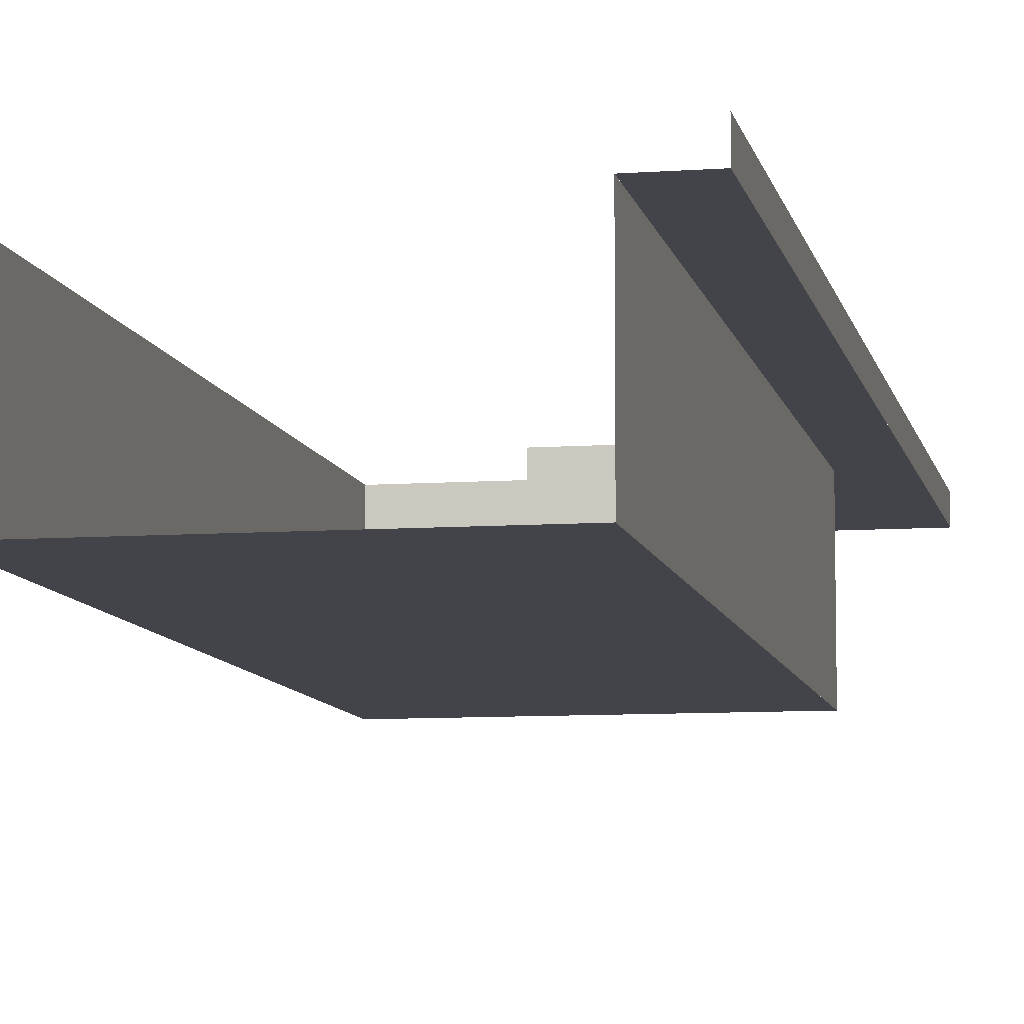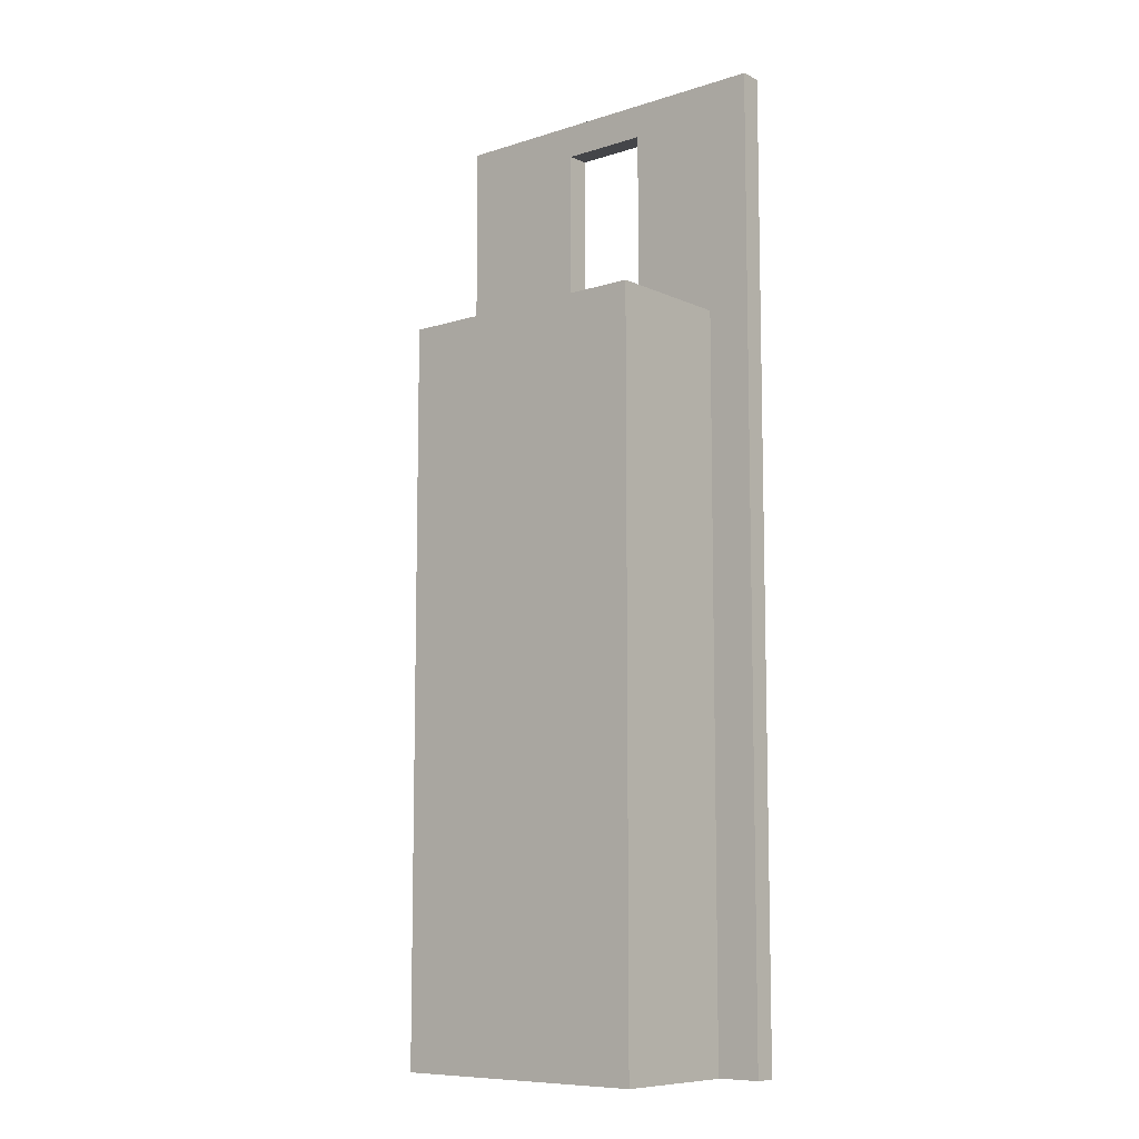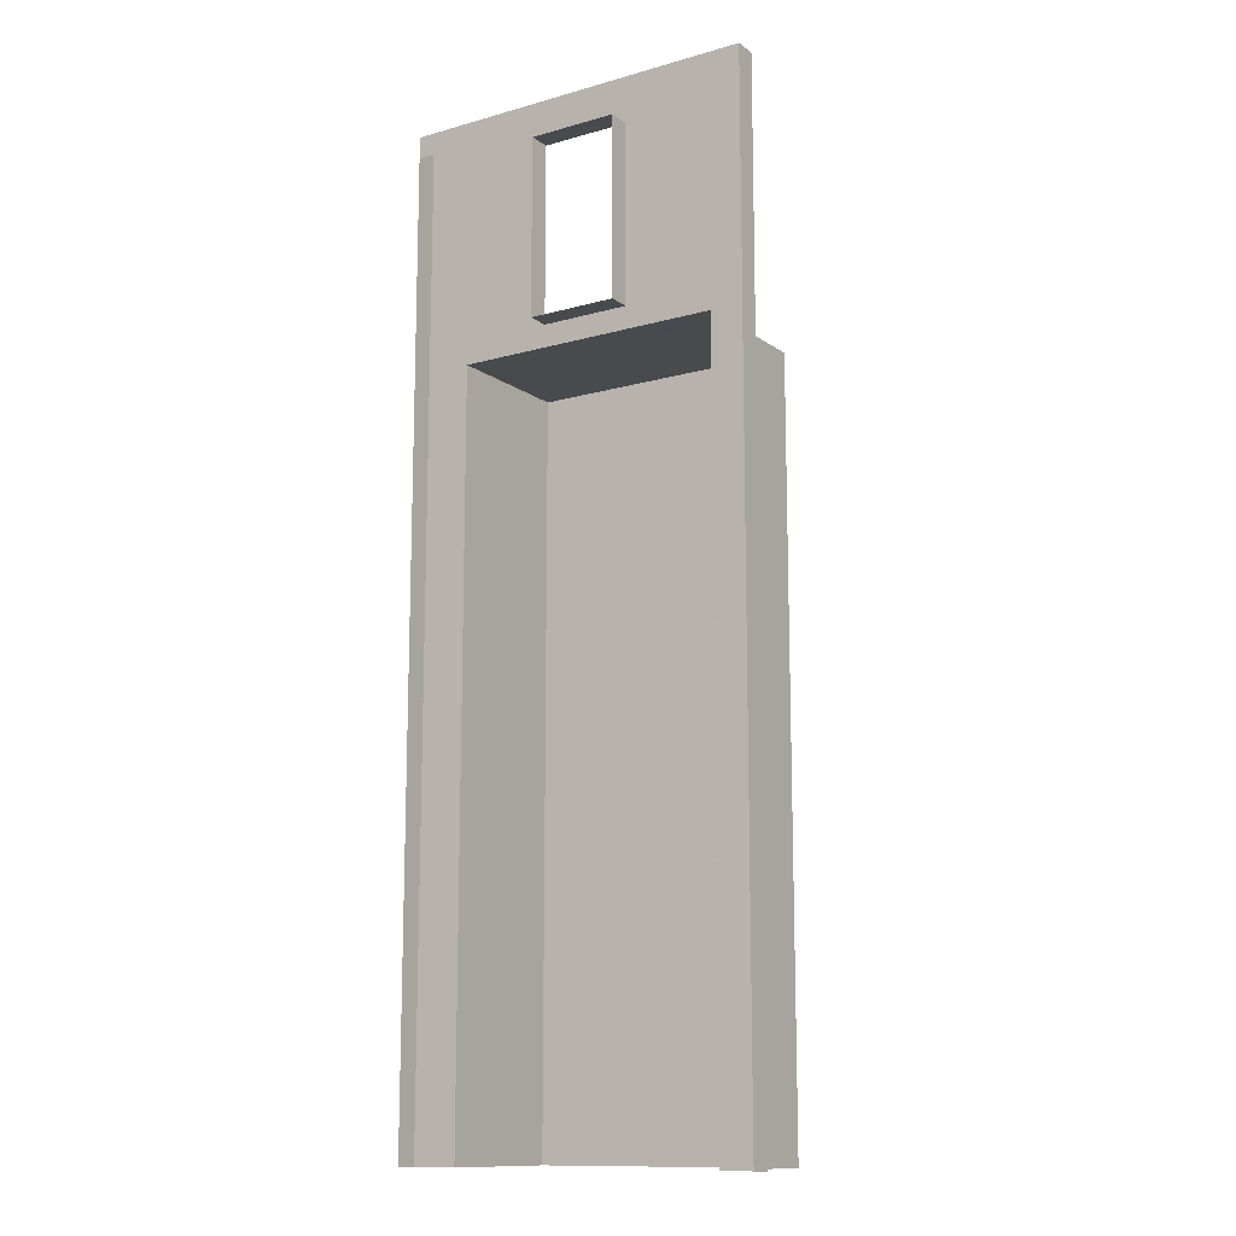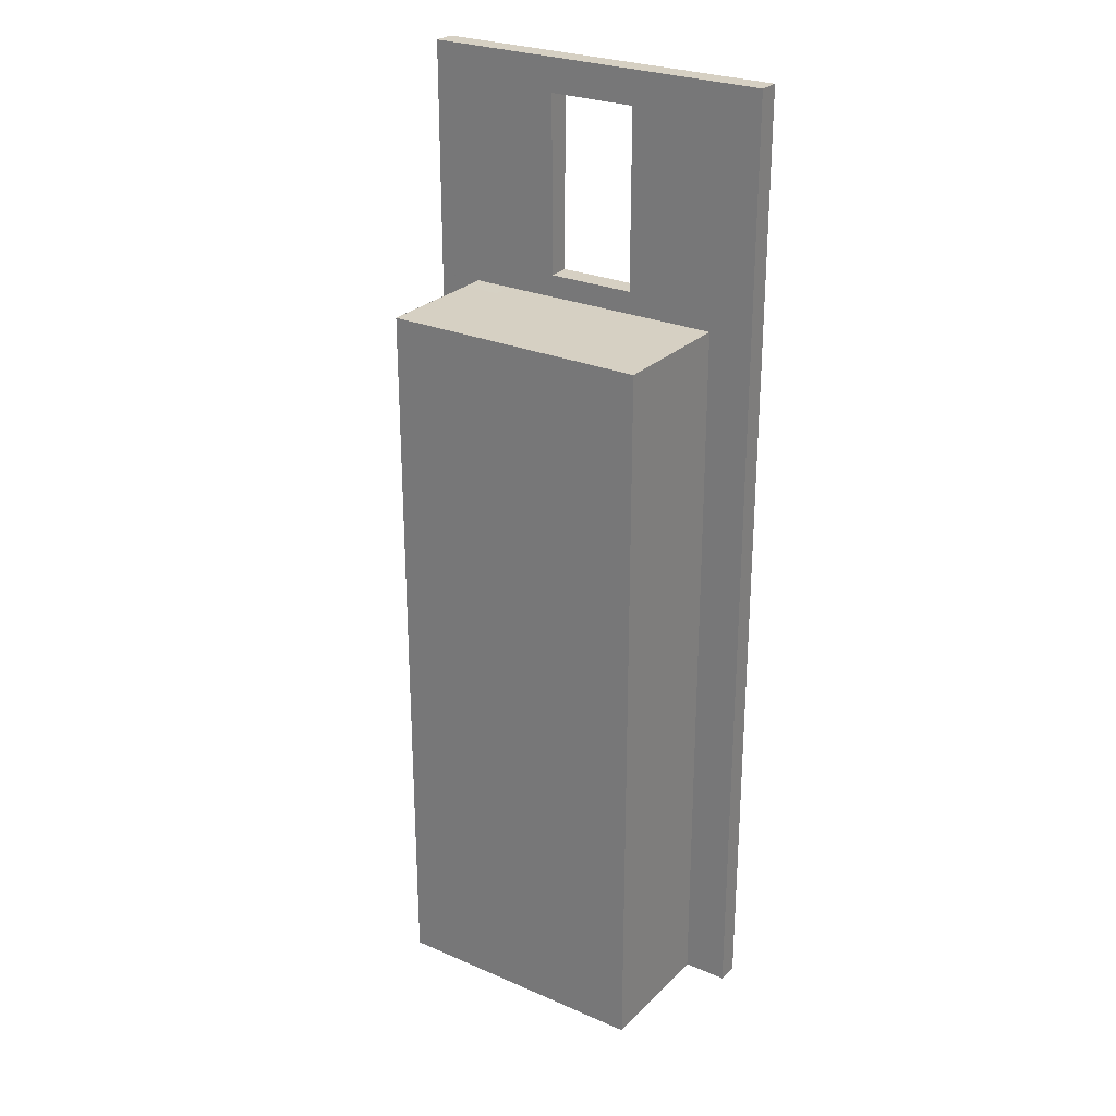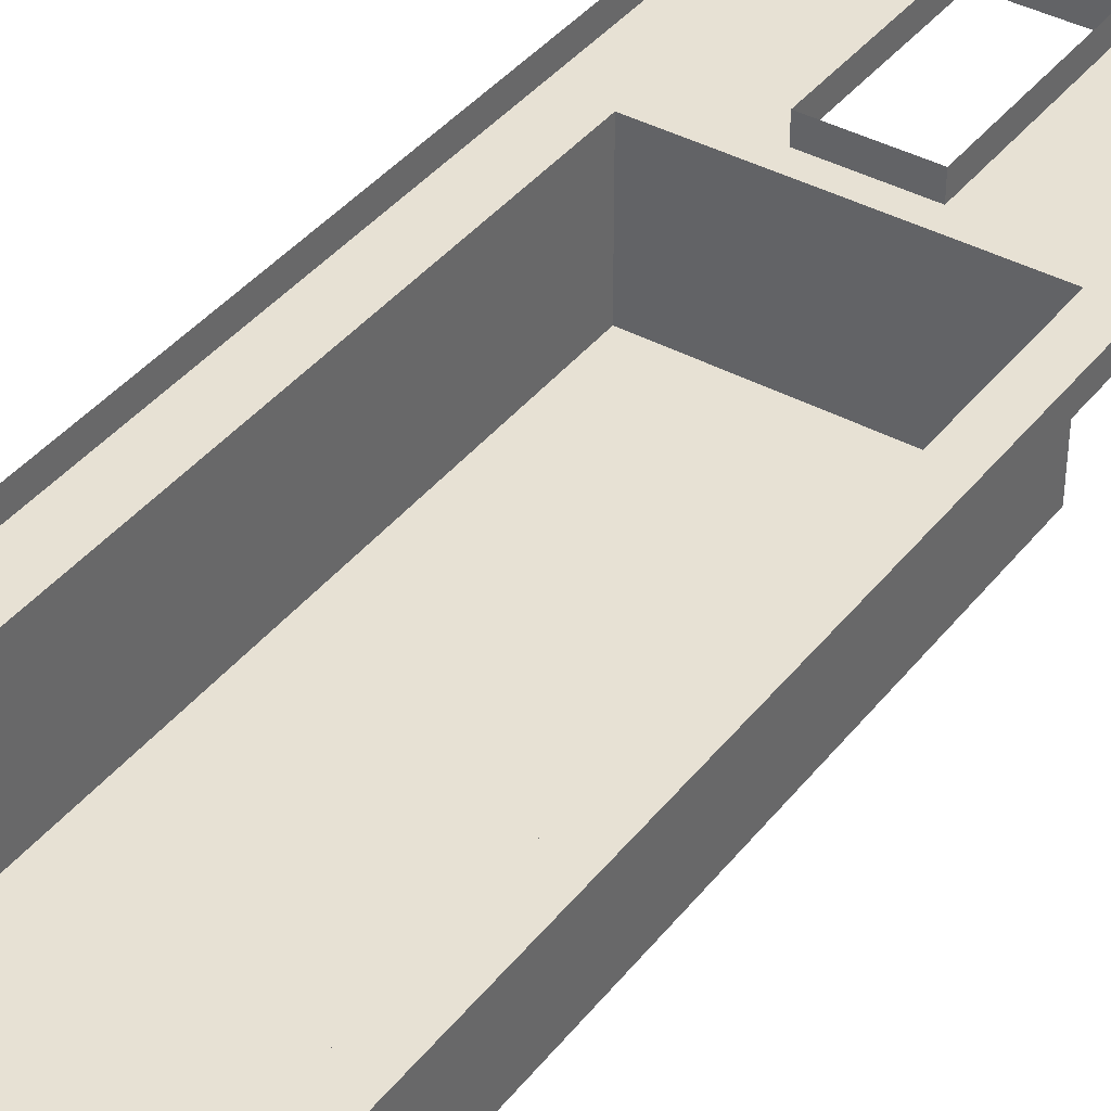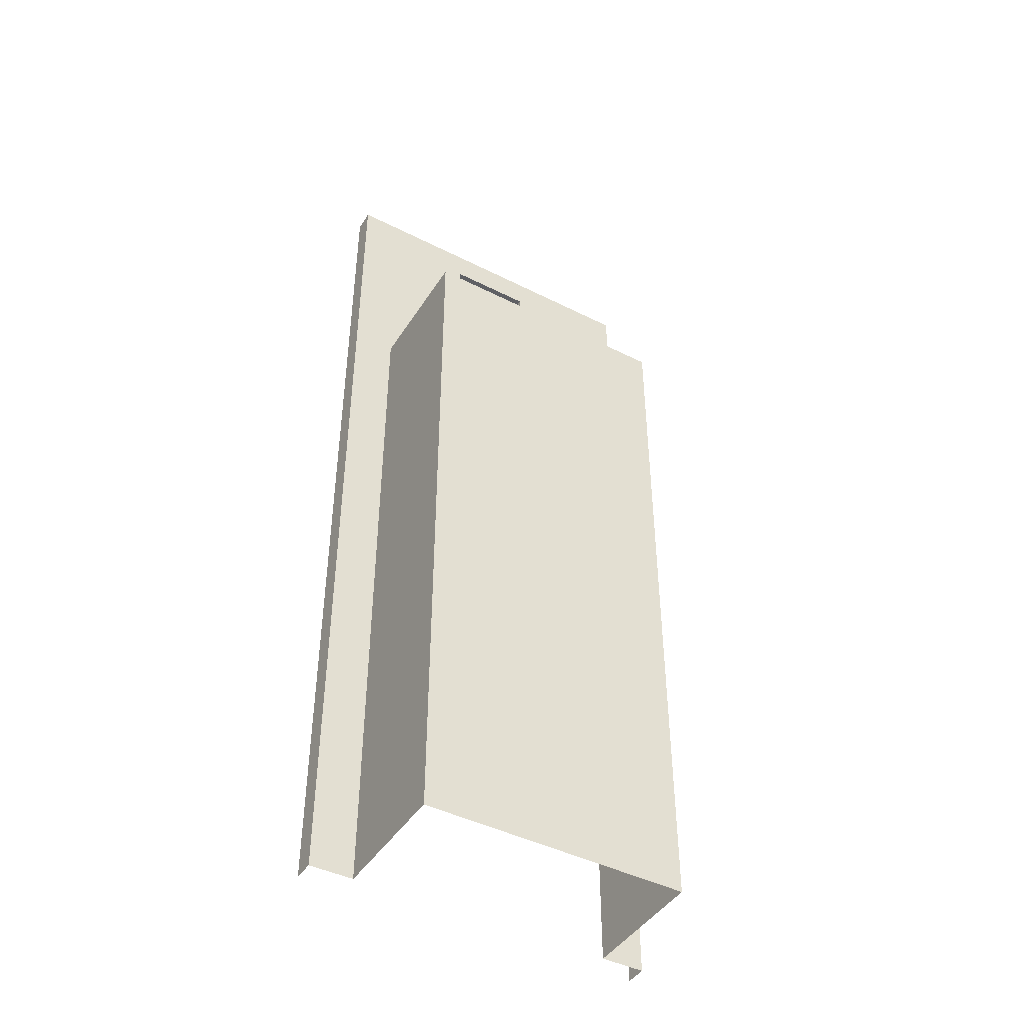
<metadata>
{"format":"obj","ext":"obj","renderer":"f3d","projection":"perspective","resolution":1024,"background":"white","views":[{"elev":-8.4,"azim":11.0,"up":"+Z"},{"elev":-9.0,"azim":-140.0,"up":"+Y"},{"elev":-12.8,"azim":33.0,"up":"+Y"},{"elev":26.5,"azim":-145.9,"up":"+Y"},{"elev":39.6,"azim":34.1,"up":"+Z"},{"elev":-44.5,"azim":149.5,"up":"+Y"}]}
</metadata>
<code>
g pb_Mesh1865990
v -24 6.975 0
v -24 6.975 -12
v -24 7 0
v -24 7 -12
v -24 6.975 -12
v 0 6.975 -12
v -24 7 -12
v 0 7 -12
v 0 7 0
v -24 7 0
v 0 7 -12
v -24 7 -12
v -24 7 0
v 0 7 0
v -16 9 0
v -8 9 0
v 0 26 0
v -8 25 0
v -24 26 0
v -16 25 0
v -16 9 0
v -8 9 0
v -16 9 2
v -8 9 2
v -8 9 0
v -8 25 0
v -8 9 2
v -8 25 2
v -8 25 0
v -16 25 0
v -8 25 2
v -16 25 2
v -16 25 0
v -16 9 0
v -16 25 2
v -16 9 2
v 0 6.975 -12
v 0 7.017 0
v 0 7.037 -2
v 0 7 -12
v 0 7 0
v 0 7 -12
v 0 7.017 0
v 0 7.037 -2
v 0 7.037 -2
v 0 7.017 0
v -8 6.95 -2
v -8 6.95 0
v 0 7.017 0
v 0 7.037 -2
v -8 6.95 0
v -8 6.95 -2
v 4 6.975 5.007e-05
v 0 7 0
v 0 7.017 0
v 4 6.975 5.007e-05
v 4 7 -2.071e-05
v 0 7 0
v 4 7 -2.071e-05
v 4 26 -5.007e-05
v -28 7 3.529e-05
v -28 26 3.529e-05
v 4 7 -2.071e-05
v 4 6.975 5.007e-05
v 4 7 2
v 4 6.975 2
v 4 26 -5.007e-05
v 4 7 -2.071e-05
v 4 26 2
v 4 7 2
v 0 28 0
v 4 28 -4.959e-05
v 4 28 2
v 0 28 2
v -24 28 0
v -24 28 2
v -28 28 3.624e-05
v -28 28 2
v -28 7.1 -3.433e-05
v -24 7 0
v -28 7 3.529e-05
v -24 7.1 -9.918e-05
v -28 26 2
v -28 7 3.529e-05
v -28 26 3.529e-05
v -28 7 2
v -28 7 2
v -28 7.1 -3.433e-05
v -28 7 3.529e-05
v -28 7.1 2
v 4 2.004 -2.074e-05
v 4 7 2
v 4 7 -2.071e-05
v 4 2.004 2
v 0 2.021 9.99e-05
v 4 6.975 5.007e-05
v 0 7.017 0
v 4 1.979 5.031e-05
v 0 7 -12
v -0.0001001 2.004 -12
v -0.0001001 2.004 0
v 0 7 0
v -24 1.979 -12
v 0 6.975 -12
v -24 6.975 -12
v 0 1.979 -12
v -24 1.979 0
v -24 6.975 -12
v -24 6.975 0
v -24 1.979 -12
v -28 2.004 -3.541e-05
v -24 2.004 -0.0001
v -28 2.004 2
v -28 7 3.529e-05
v -28 7 2
v -28 2.004 -3.541e-05
v 4 -59 -1.907e-05
v 4 -59 2
v 0 -58.98 0
v 4 -59.02 -4.959e-05
v -0.0002003 -59 -12
v -0.0002003 -59 0
v -24 -59.02 -12
v 0 1.979 -12
v -24 1.979 -12
v 0 -59.02 -12
v -24 -59.02 0
v -24 1.979 -12
v -24 1.979 0
v -24 -59.02 -12
v -28 -59 -0.0001068
v -24 -59 -0.0001984
v -28 -59 2
v -28 2.004 -3.541e-05
v -28 2.004 2
v -28 -59 -0.0001068
v -28 28 3.624e-05
v -24 28 0
v 0 26 2
v -24 26 2
v 0 28 2
v -24 28 2
v -28 28 2
v -28 28 3.624e-05
v -24 26 2
v -28 26 2
v -24 28 2
v -28 28 2
v 0 28 0
v 4 26 2
v 4 28 2
v 4 28 -4.959e-05
v 4 28 -4.959e-05
v 4 28 2
g pb_Mesh1865990_0
g pb_Mesh1865990_1
f 3 2 1
f 3 4 2
f 7 6 5
f 7 8 6
f 11 10 9
f 11 12 10
f 15 14 13
f 15 16 14
f 16 17 14
f 16 18 17
f 18 19 17
f 18 20 19
f 20 13 19
f 20 15 13
f 23 22 21
f 23 24 22
f 27 26 25
f 27 28 26
f 31 30 29
f 31 32 30
f 35 34 33
f 35 36 34
f 39 38 37
f 39 37 40
f 43 42 41
f 43 44 42
f 47 46 45
f 47 48 46
f 51 50 49
f 51 52 50
f 55 54 53
f 58 57 56
f 14 17 59
f 17 60 59
f 61 19 13
f 61 62 19
f 65 64 63
f 66 64 65
f 69 68 67
f 70 68 69
f 73 72 71
f 73 71 74
f 74 71 75
f 74 75 76
f 76 75 77
f 76 77 78
f 81 80 79
f 80 82 79
f 85 84 83
f 84 86 83
f 89 88 87
f 88 90 87
f 93 92 91
f 92 94 91
f 97 96 95
f 96 98 95
f 101 100 99
f 101 99 102
f 105 104 103
f 104 106 103
f 109 108 107
f 108 110 107
f 61 13 111
f 13 112 111
f 115 114 113
f 114 116 113
f 91 94 117
f 94 118 117
f 95 98 119
f 98 120 119
f 122 121 100
f 122 100 101
f 125 124 123
f 124 126 123
f 129 128 127
f 128 130 127
f 111 112 131
f 112 132 131
f 135 134 133
f 134 136 133
f 137 19 62
f 137 138 19
f 141 140 139
f 141 142 140
f 143 85 83
f 143 144 85
f 147 146 145
f 147 148 146
f 138 17 19
f 138 149 17
f 151 139 150
f 151 141 139
f 149 60 17
f 149 152 60
f 153 69 67
f 153 154 69
g pb_Mesh1865990_2
g pb_Mesh1865990_3

</code>
